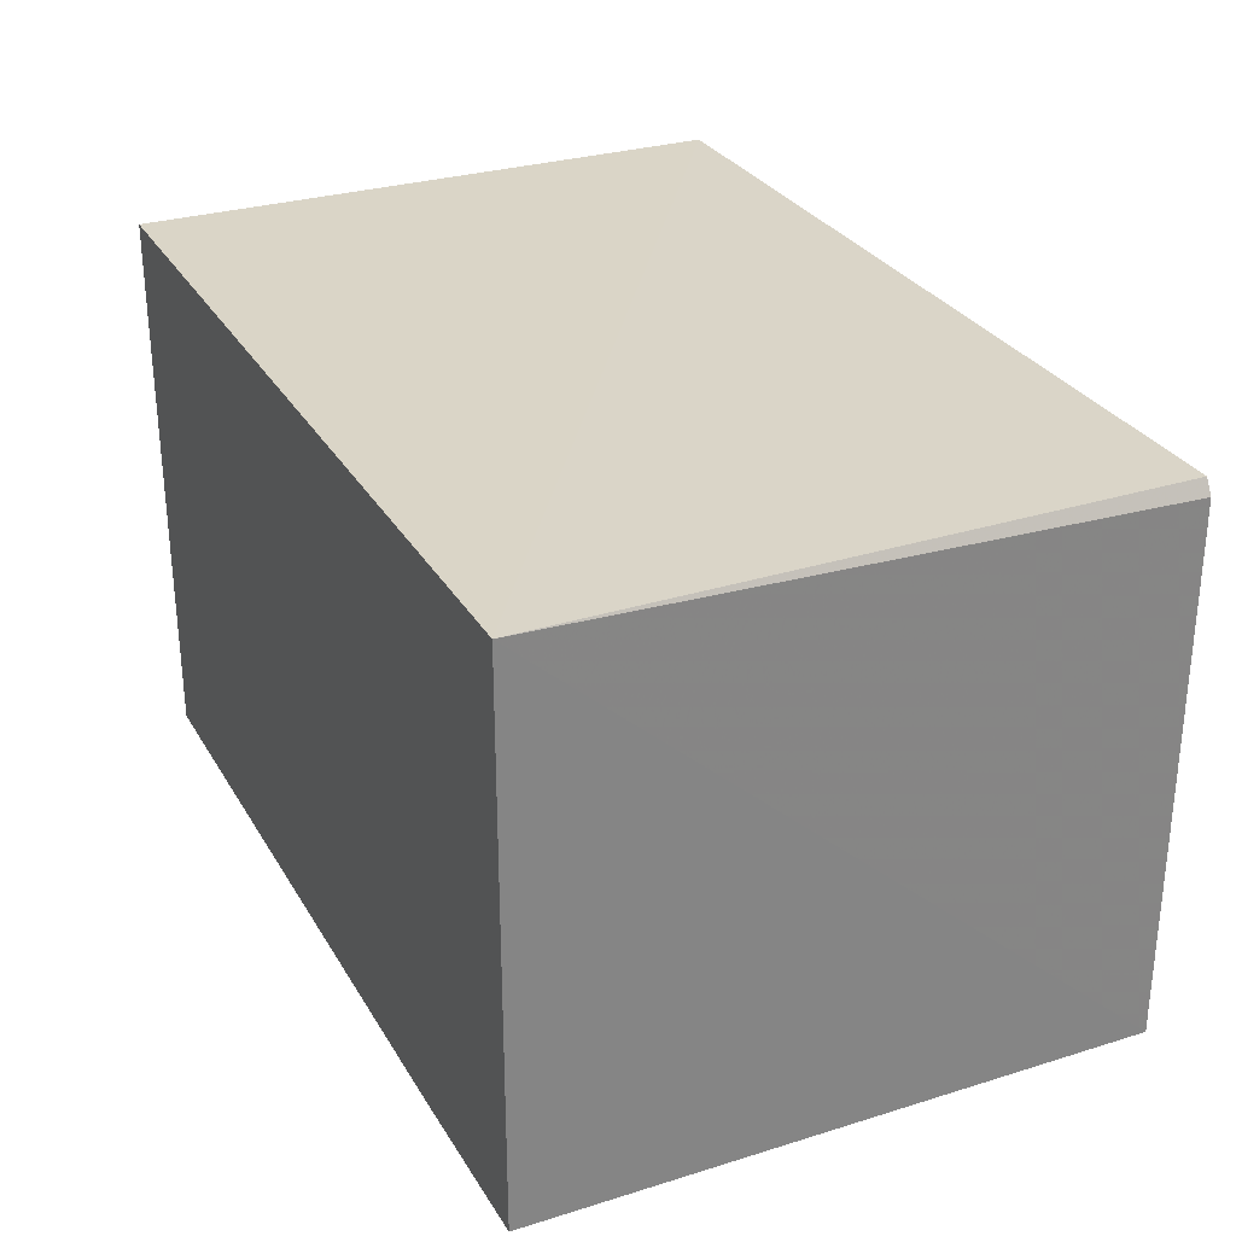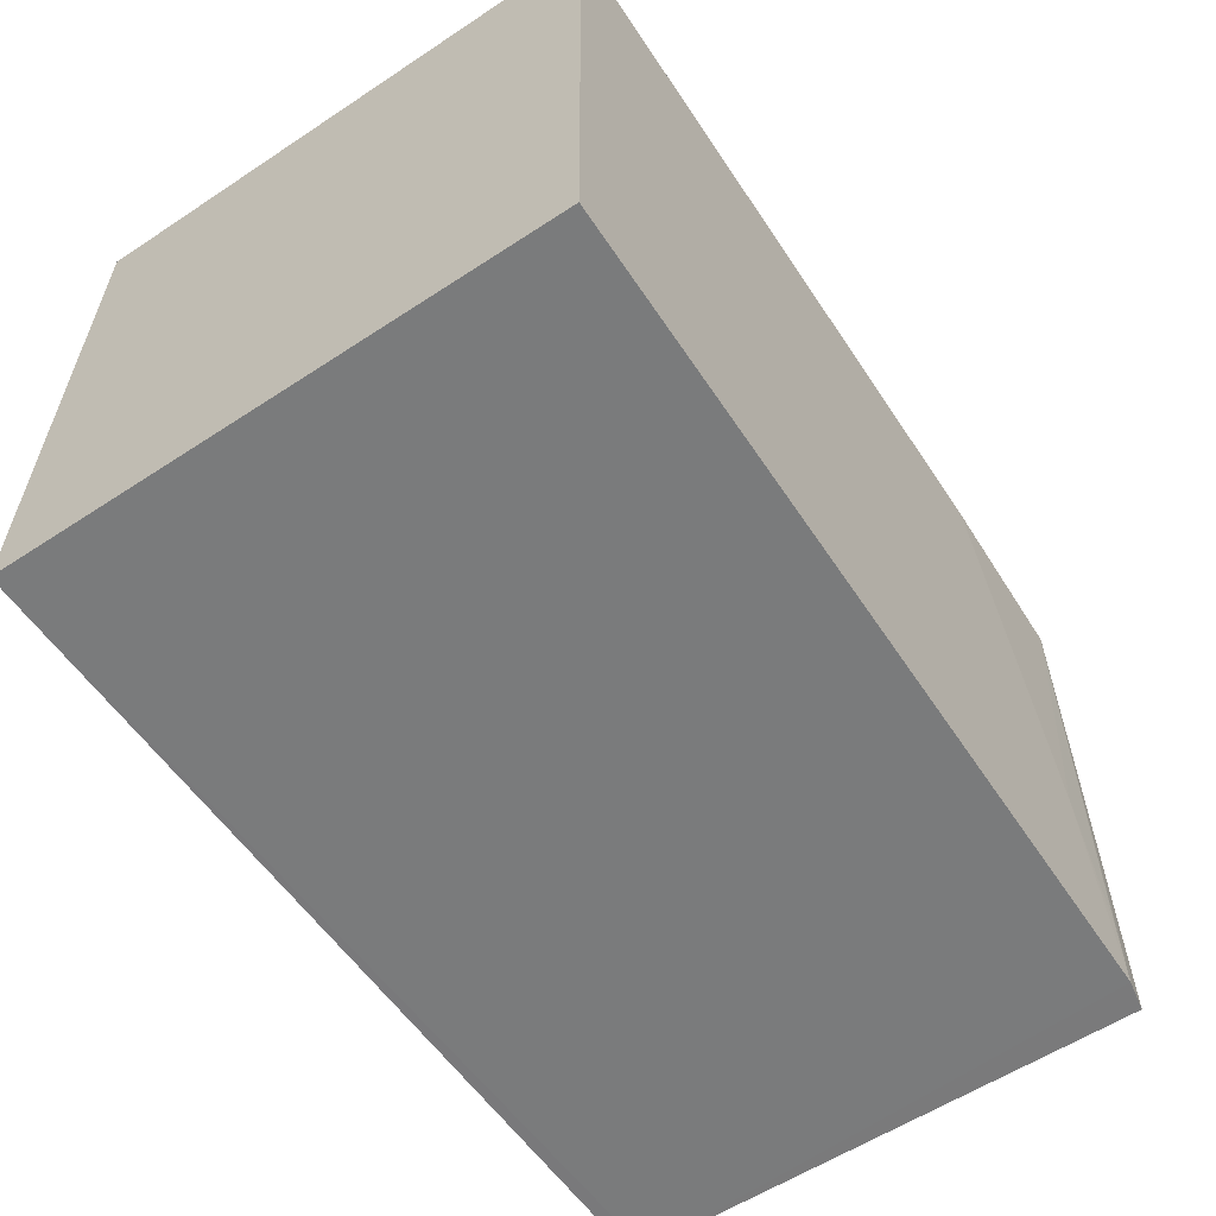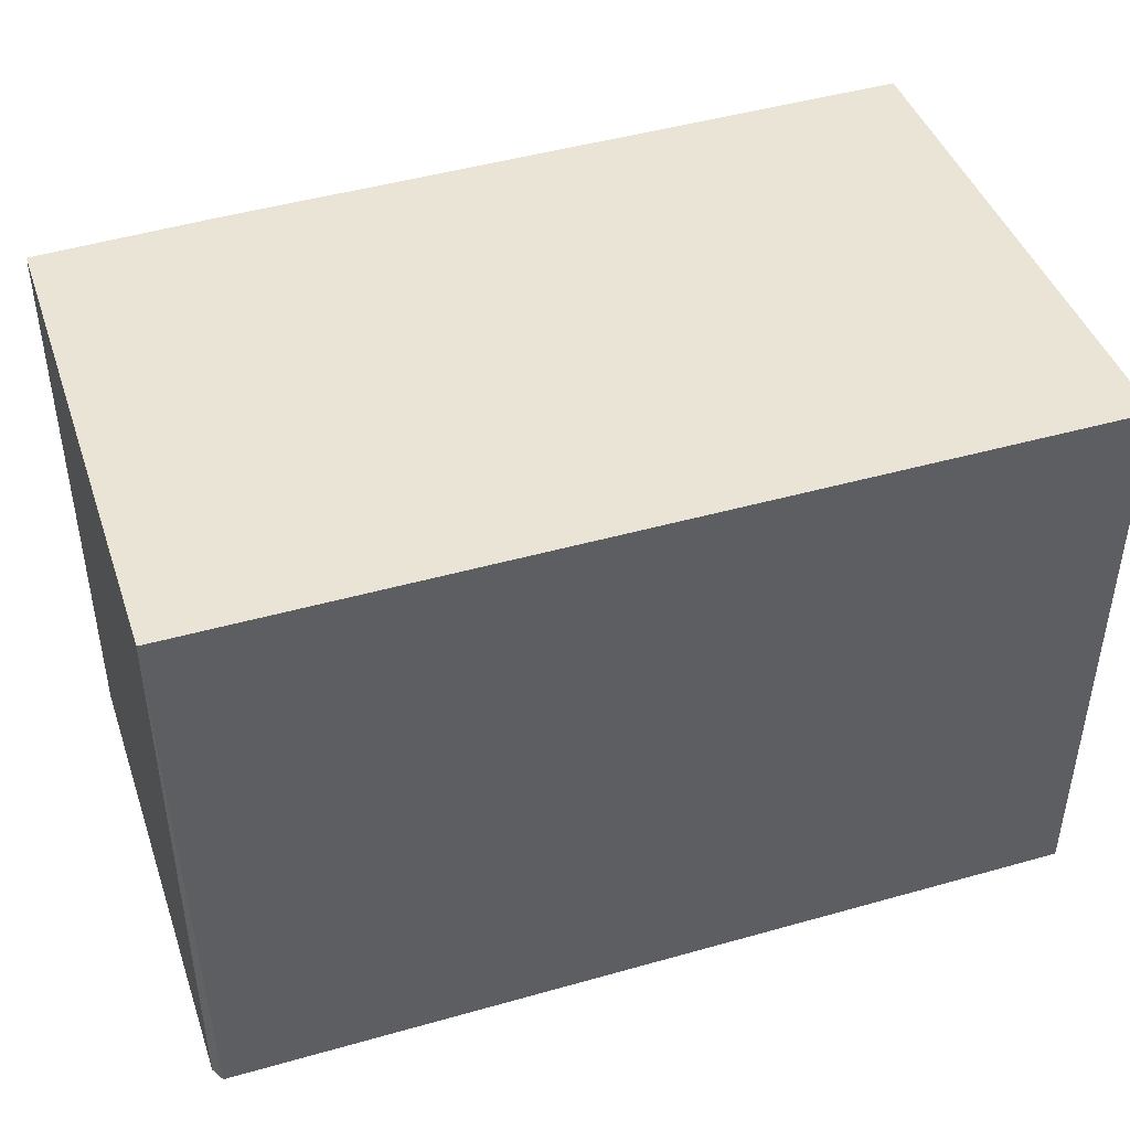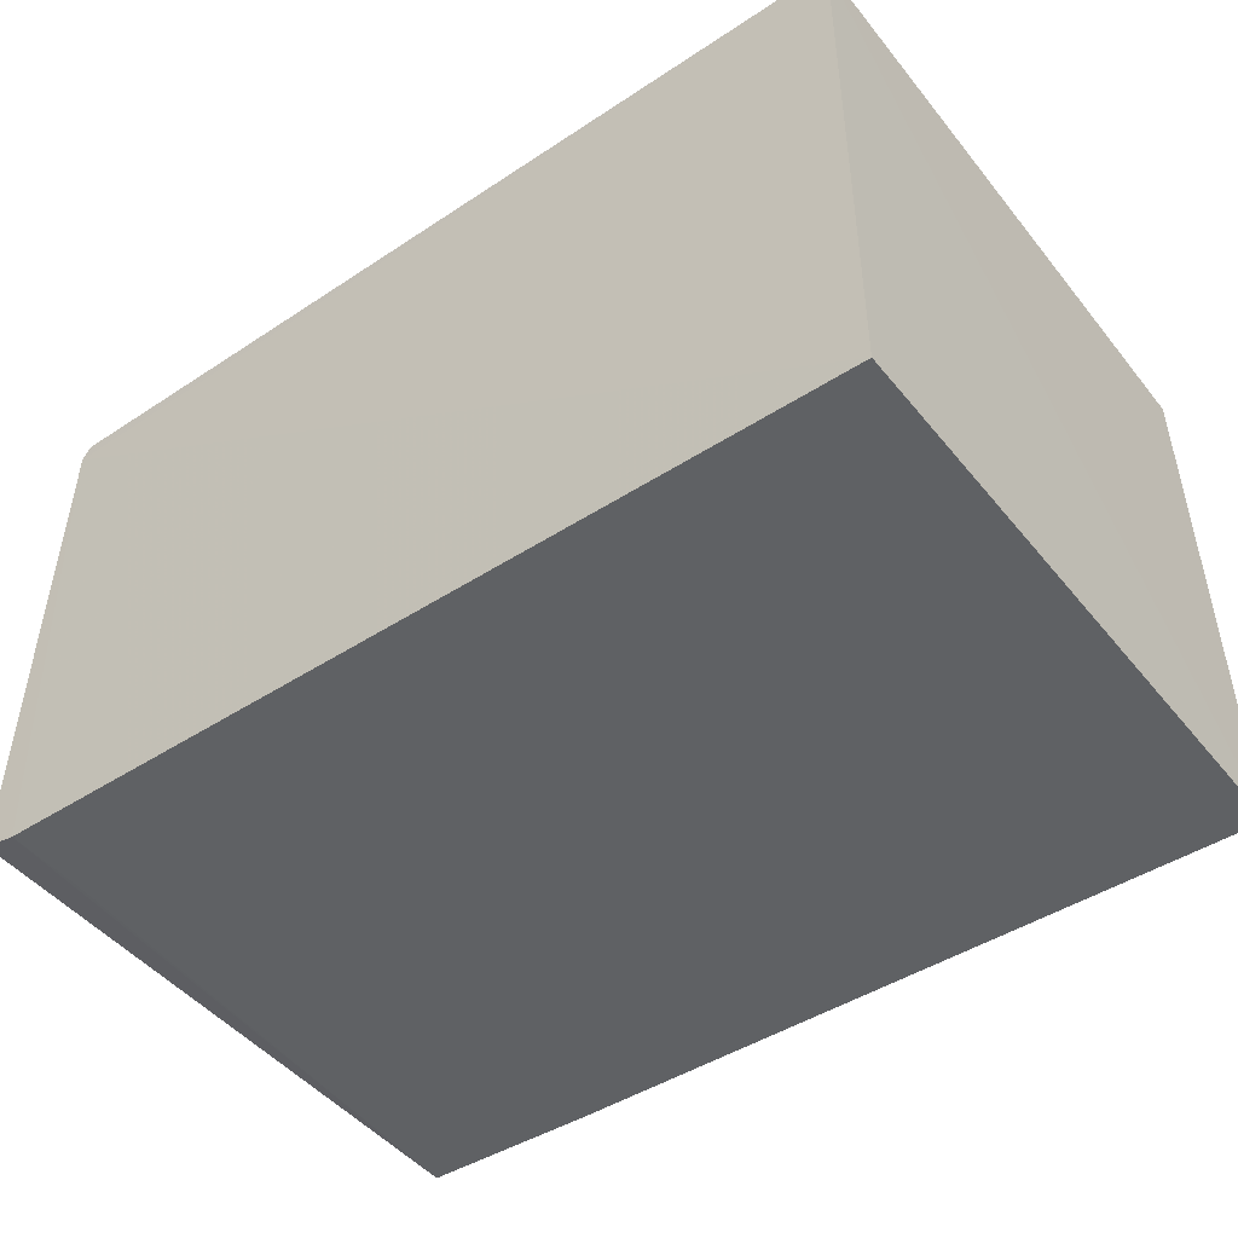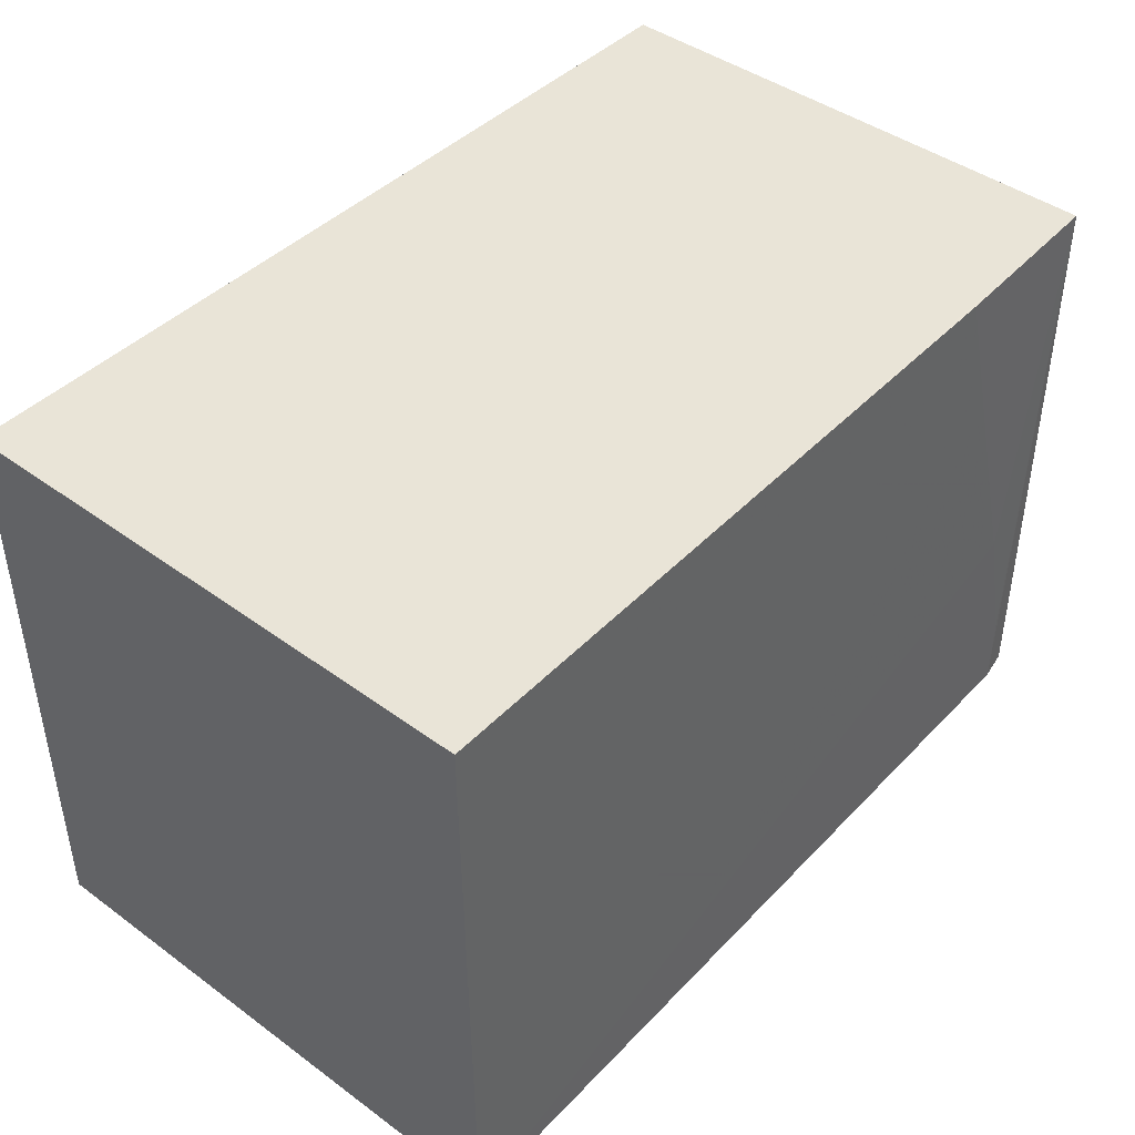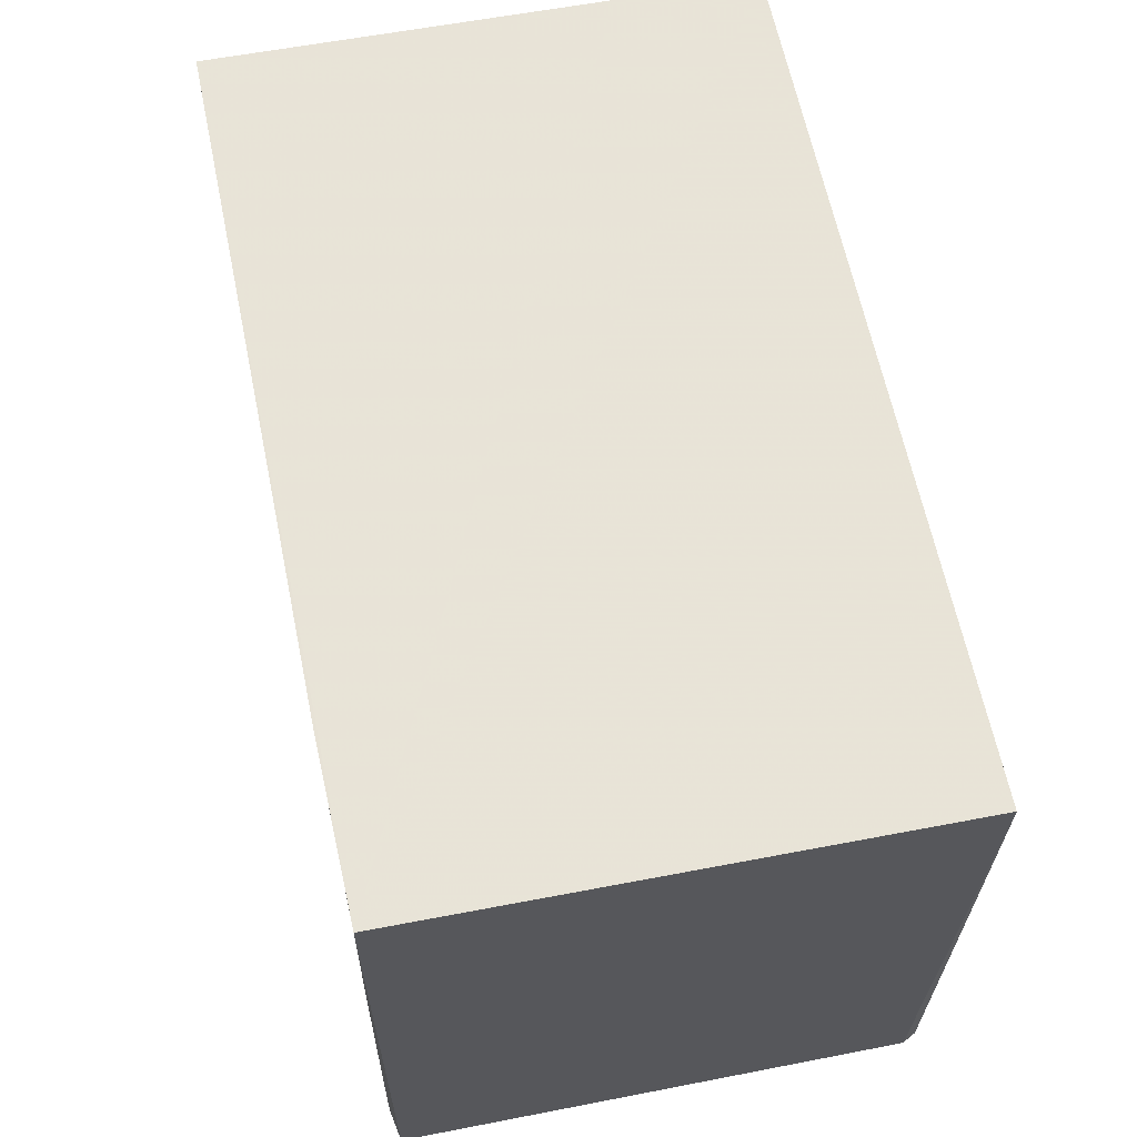
<metadata>
{"format":"obj","ext":"obj","renderer":"f3d","projection":"perspective","resolution":1024,"background":"white","views":[{"elev":29.1,"azim":65.2,"up":"+Y"},{"elev":-58.4,"azim":-55.7,"up":"+Z"},{"elev":43.8,"azim":161.6,"up":"+Z"},{"elev":-47.3,"azim":-143.3,"up":"+Y"},{"elev":43.5,"azim":-49.2,"up":"+Z"},{"elev":61.4,"azim":79.1,"up":"+Z"}]}
</metadata>
<code>
v 0.1003 0.02909 0.1375
v 0.1003 -0.02946 0.1375
v 0.1005 -0.02951 0.07183
v 0.002595 0.02897 0.07183
v 0.002538 -0.03159 0.1375
v 0.09935 0.02881 0.07185
v 0.002544 0.02891 0.1375
v 0.09689 -0.03021 0.0718
v 0.1002 0.02723 0.07183
v 0.08047 -0.0302 0.1375
v 0.002748 -0.03195 0.07174
v 0.09286 -0.0302 0.09643
v 0.09694 -0.03016 0.08003
f 1 2 3
f 6 4 1
f 7 1 4
f 7 4 5
f 7 5 2
f 7 2 1
f 8 3 2
f 9 6 1
f 9 1 3
f 9 3 8
f 9 4 6
f 10 2 5
f 11 5 4
f 11 9 8
f 11 4 9
f 11 10 5
f 12 2 10
f 12 11 8
f 12 10 11
f 13 12 8
f 13 8 2
f 13 2 12

</code>
